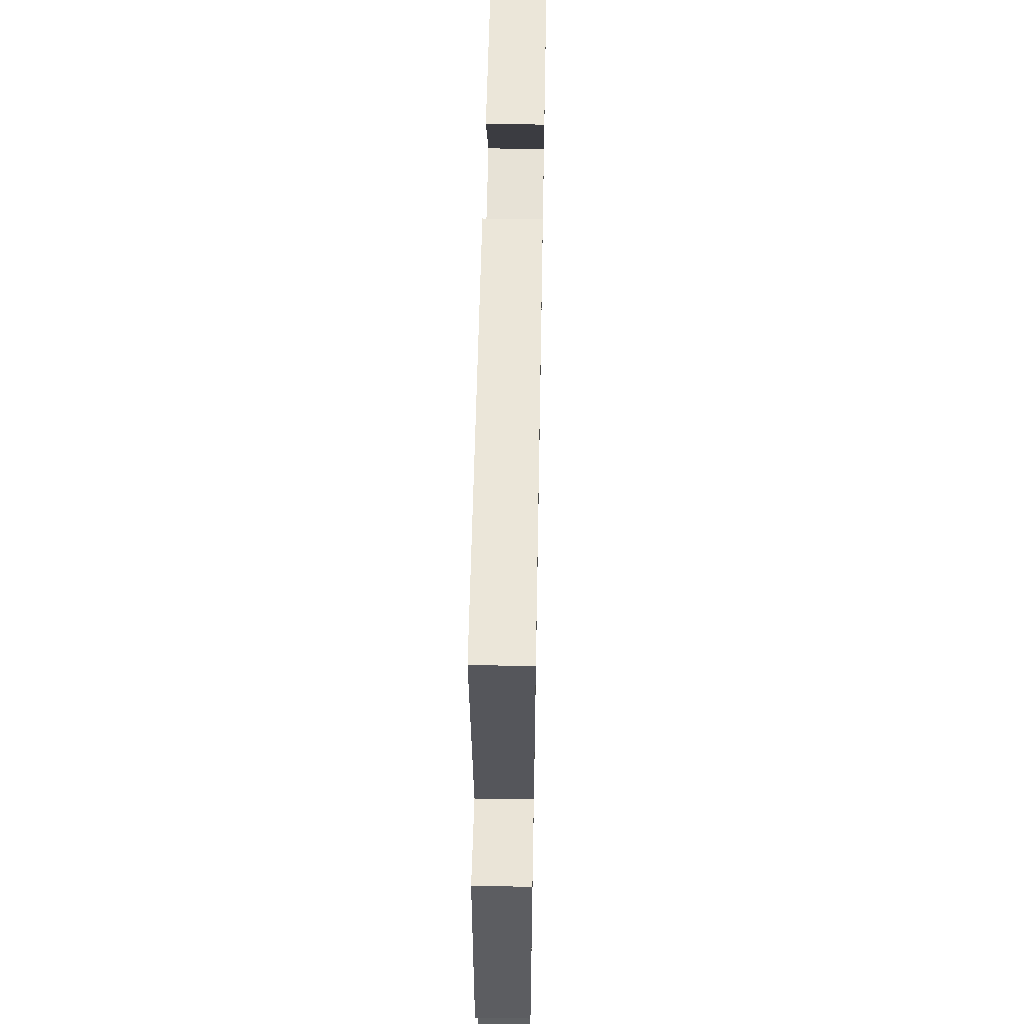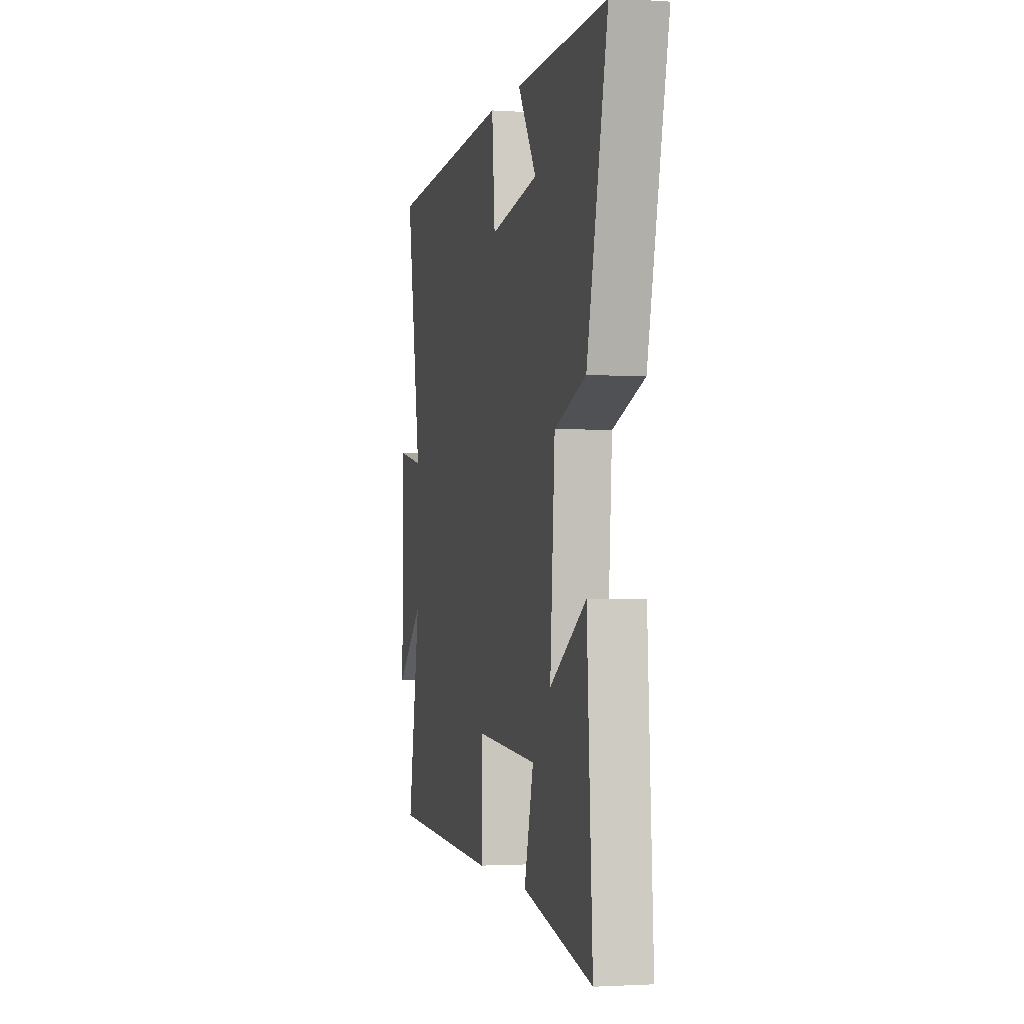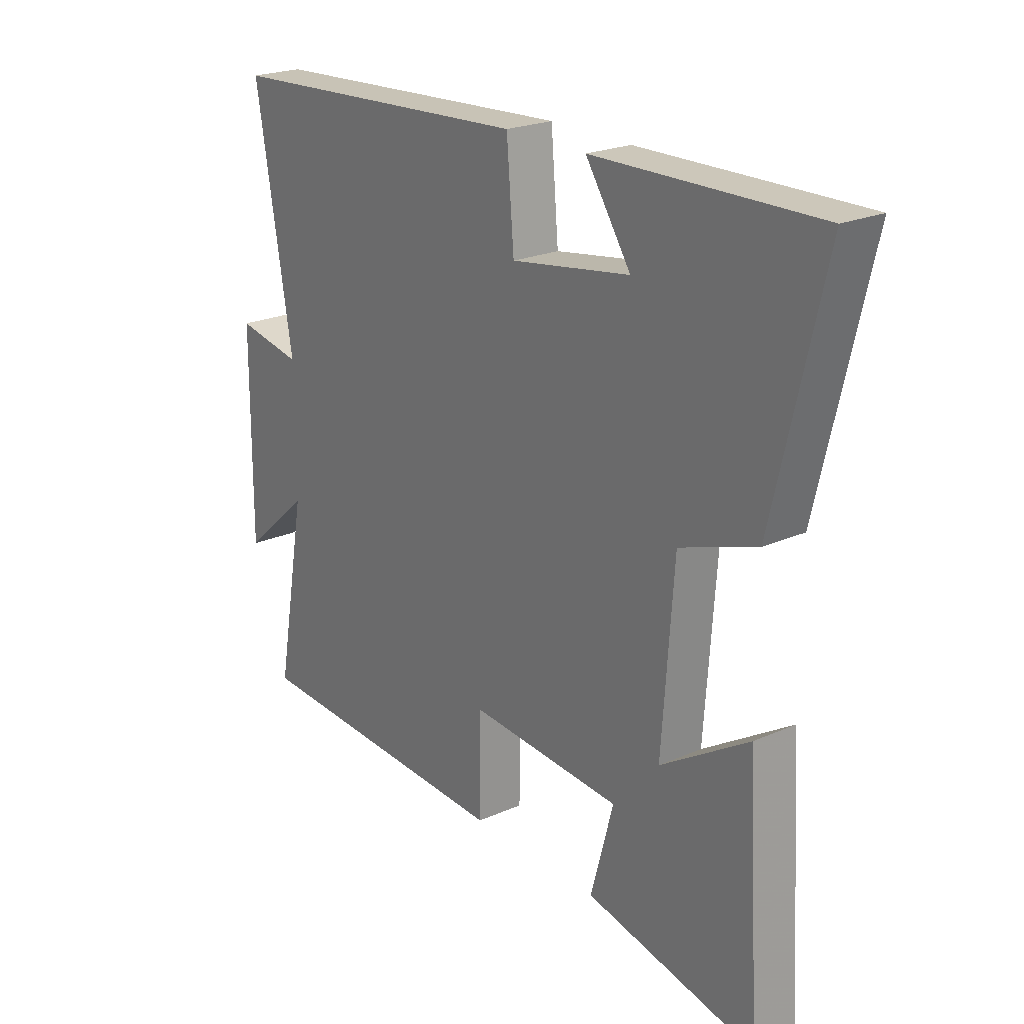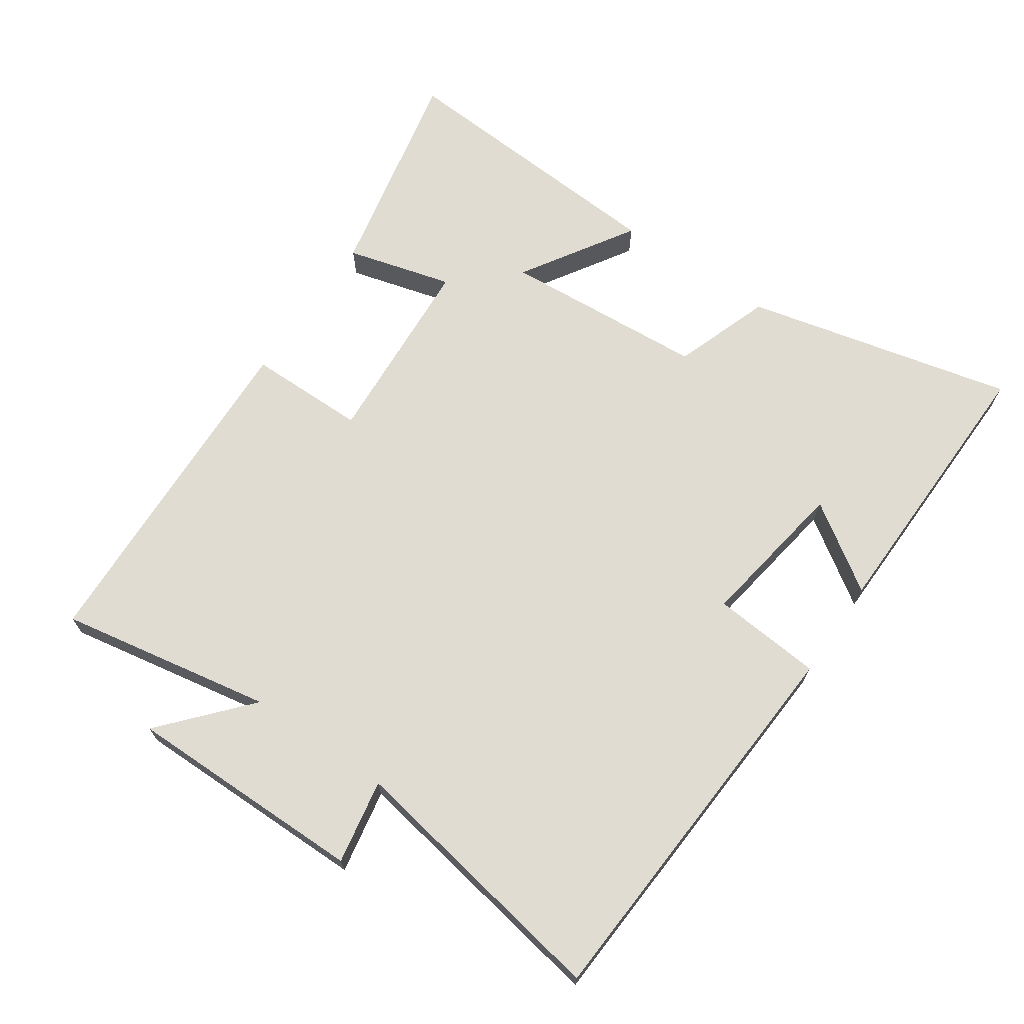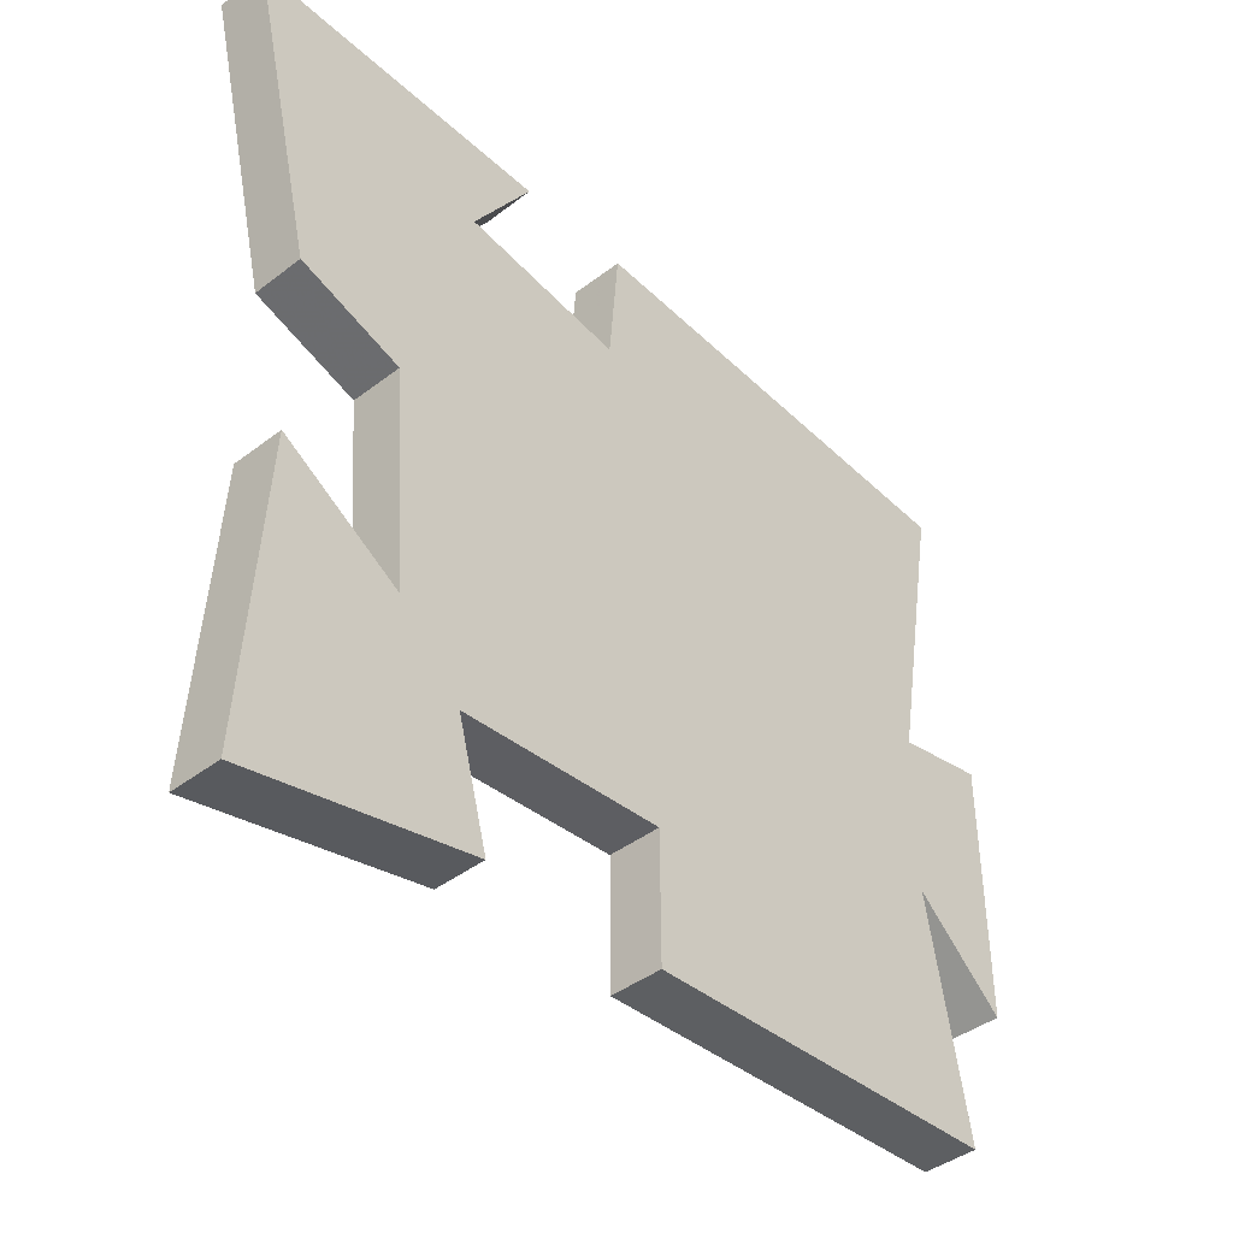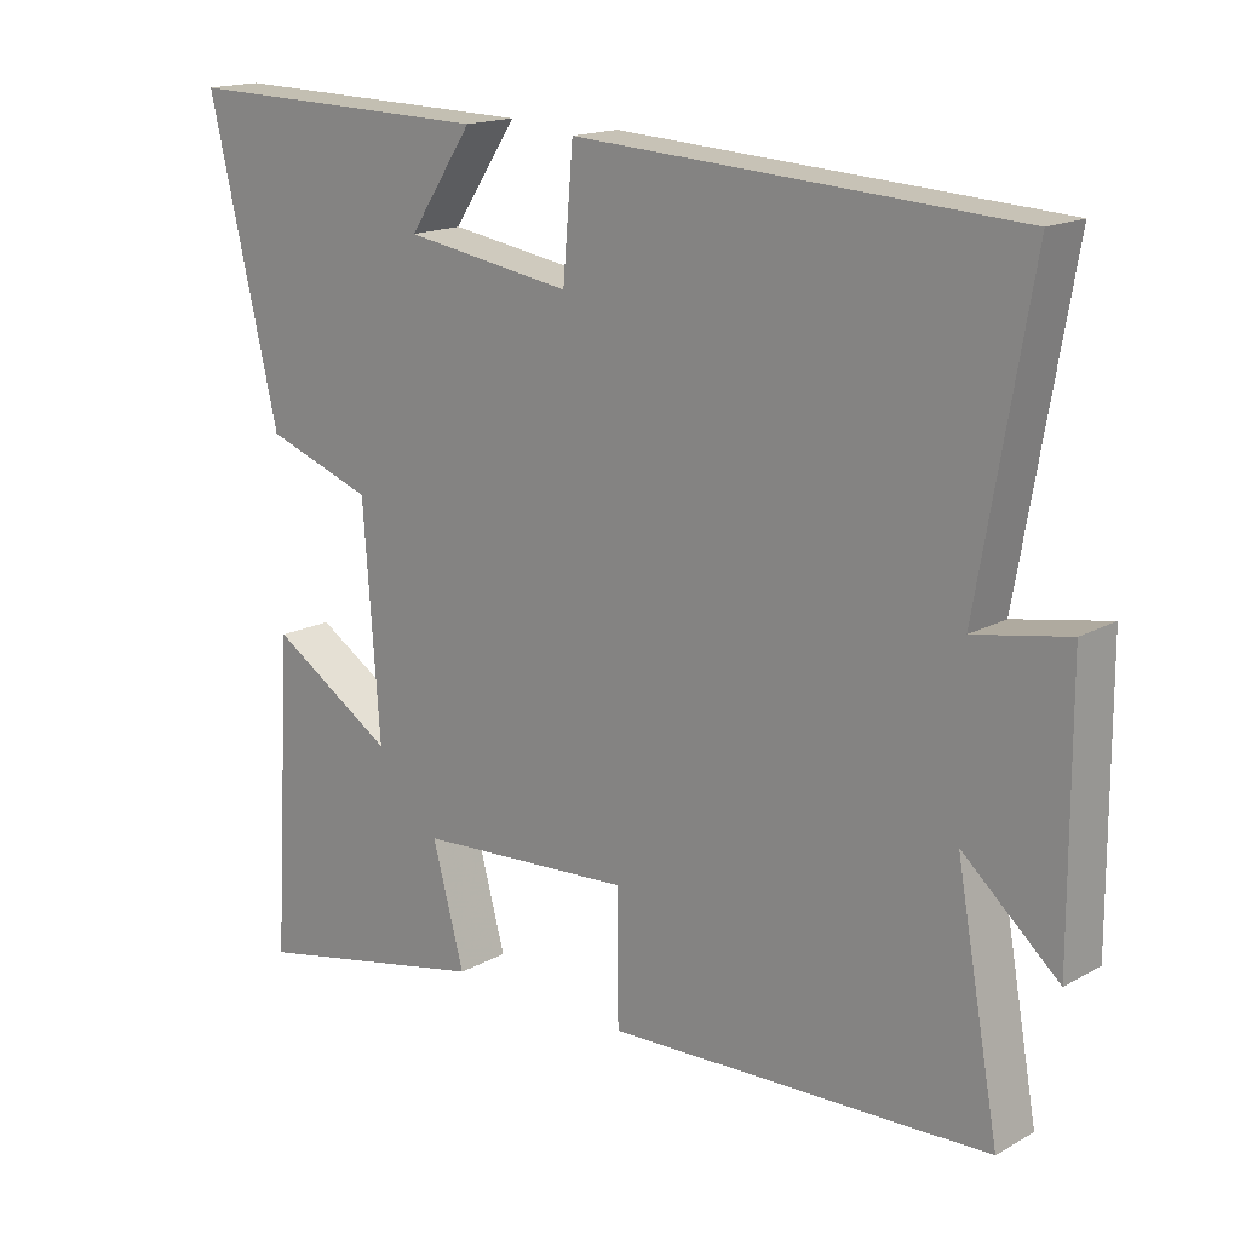
<metadata>
{"format":"obj","ext":"obj","renderer":"f3d","projection":"perspective","resolution":1024,"background":"white","views":[{"elev":54.0,"azim":-88.9,"up":"+Z"},{"elev":-1.8,"azim":76.9,"up":"+Z"},{"elev":22.6,"azim":52.8,"up":"+Z"},{"elev":69.0,"azim":-55.5,"up":"+Y"},{"elev":-41.5,"azim":132.9,"up":"+Z"},{"elev":16.6,"azim":-138.3,"up":"+Z"}]}
</metadata>
<code>
v -0.558 0.07 -0.481
v -0.5 0.07 -0.162
v -0.628 0.07 -0.275
v -0.626 0.07 0.083
v -0.5 0.07 0.06
v -0.57 0.07 0.465
v 0.019 0.07 0.5
v 0.033 0.07 0.336
v 0.259 0.07 0.372
v 0.173 0.07 0.5
v 0.595 0.07 0.509
v 0.5 0.07 0.108
v 0.355 0.07 0.057
v 0.333 0.07 -0.247
v 0.5 0.07 -0.142
v 0.526 0.07 -0.567
v 0.203 0.07 -0.5
v 0.246 0.07 -0.342
v -0.044 0.07 -0.324
v -0.045 0.07 -0.5
v -0.558 0 -0.481
v -0.5 0 -0.162
v -0.628 0 -0.275
v -0.626 0 0.083
v -0.5 0 0.06
v -0.57 0 0.465
v 0.019 0 0.5
v 0.033 0 0.336
v 0.259 0 0.372
v 0.173 0 0.5
v 0.595 0 0.509
v 0.5 0 0.108
v 0.355 0 0.057
v 0.333 0 -0.247
v 0.5 0 -0.142
v 0.526 0 -0.567
v 0.203 0 -0.5
v 0.246 0 -0.342
v -0.044 0 -0.324
v -0.045 0 -0.5
f 19 20 1 2
f 18 19 2
f 15 16 17 18
f 14 15 18
f 13 14 18 2
f 12 13 2
f 9 10 11 12
f 8 9 12 2
f 5 6 7 8
f 5 8 2 3
f 3 4 5
f 22 21 40 39
f 22 39 38
f 38 37 36 35
f 38 35 34
f 22 38 34 33
f 22 33 32
f 32 31 30 29
f 22 32 29 28
f 28 27 26 25
f 23 22 28 25
f 25 24 23
f 1 21 22 2
f 2 22 23 3
f 3 23 24 4
f 4 24 25 5
f 5 25 26 6
f 6 26 27 7
f 7 27 28 8
f 8 28 29 9
f 9 29 30 10
f 10 30 31 11
f 11 31 32 12
f 12 32 33 13
f 13 33 34 14
f 14 34 35 15
f 15 35 36 16
f 16 36 37 17
f 17 37 38 18
f 18 38 39 19
f 19 39 40 20
f 20 40 21 1

</code>
